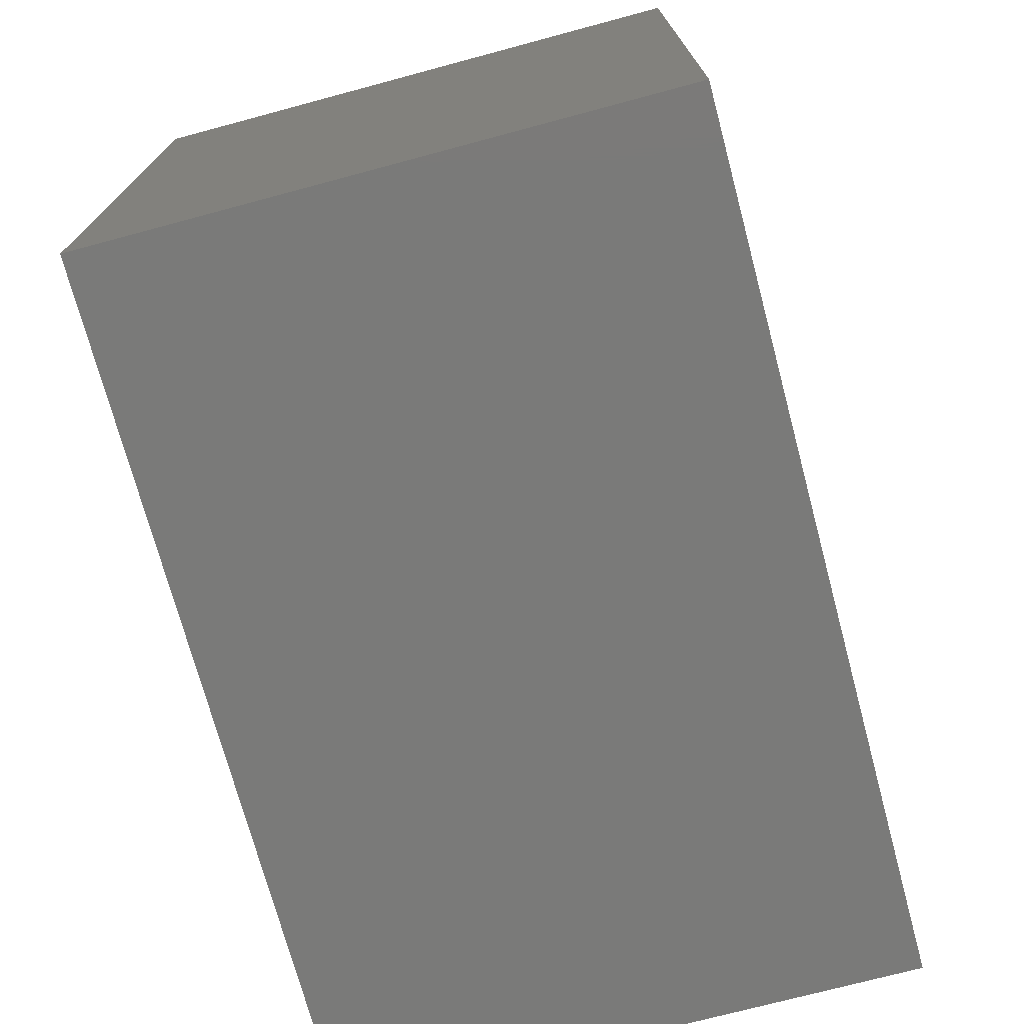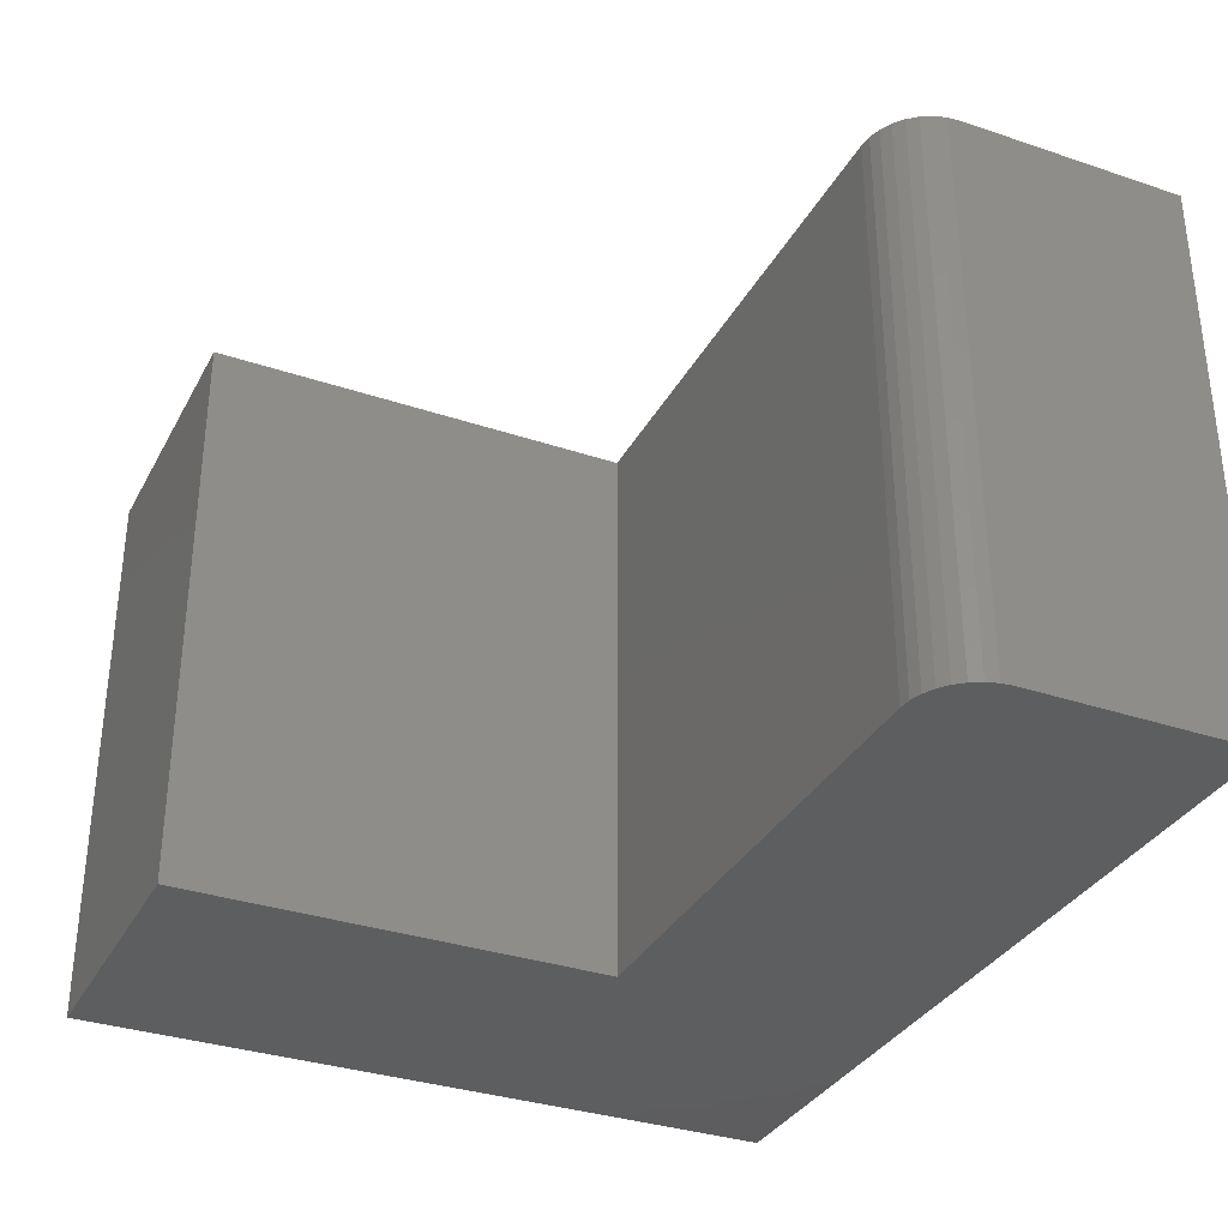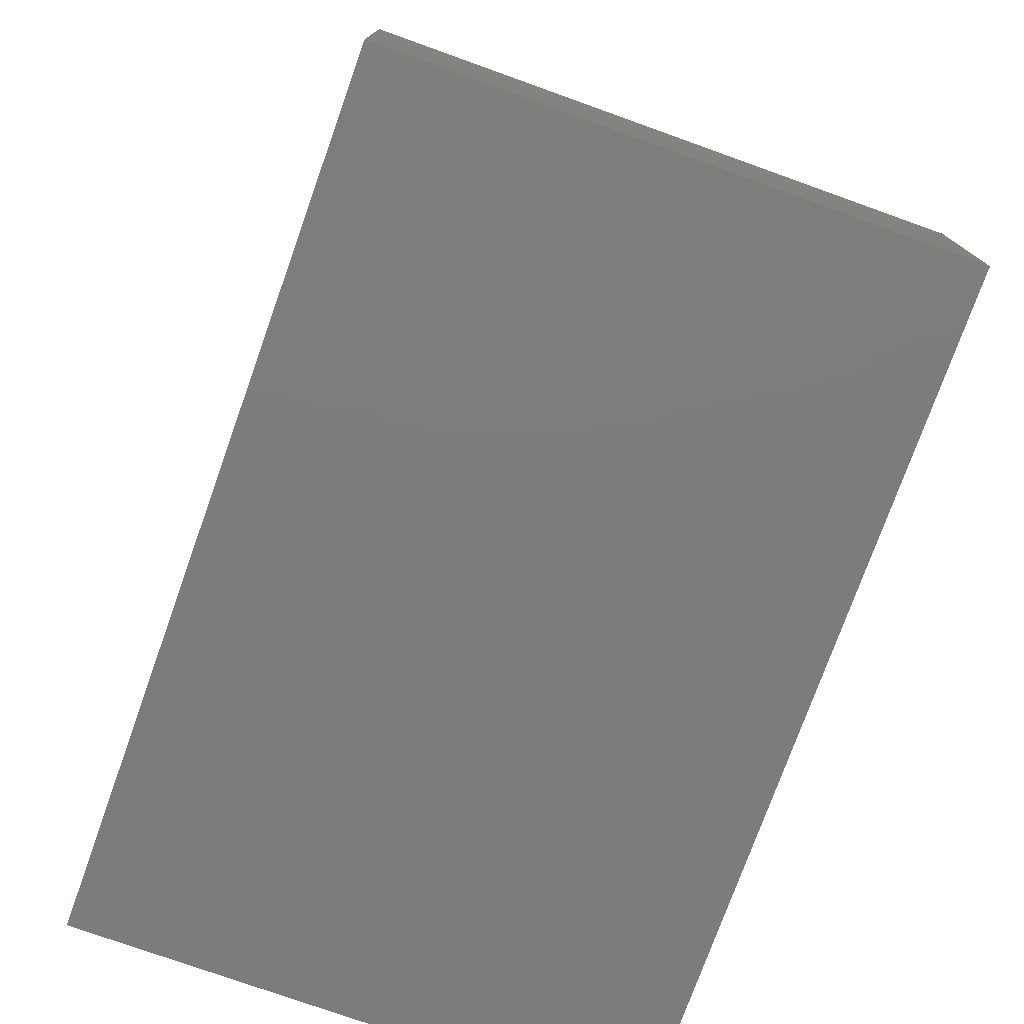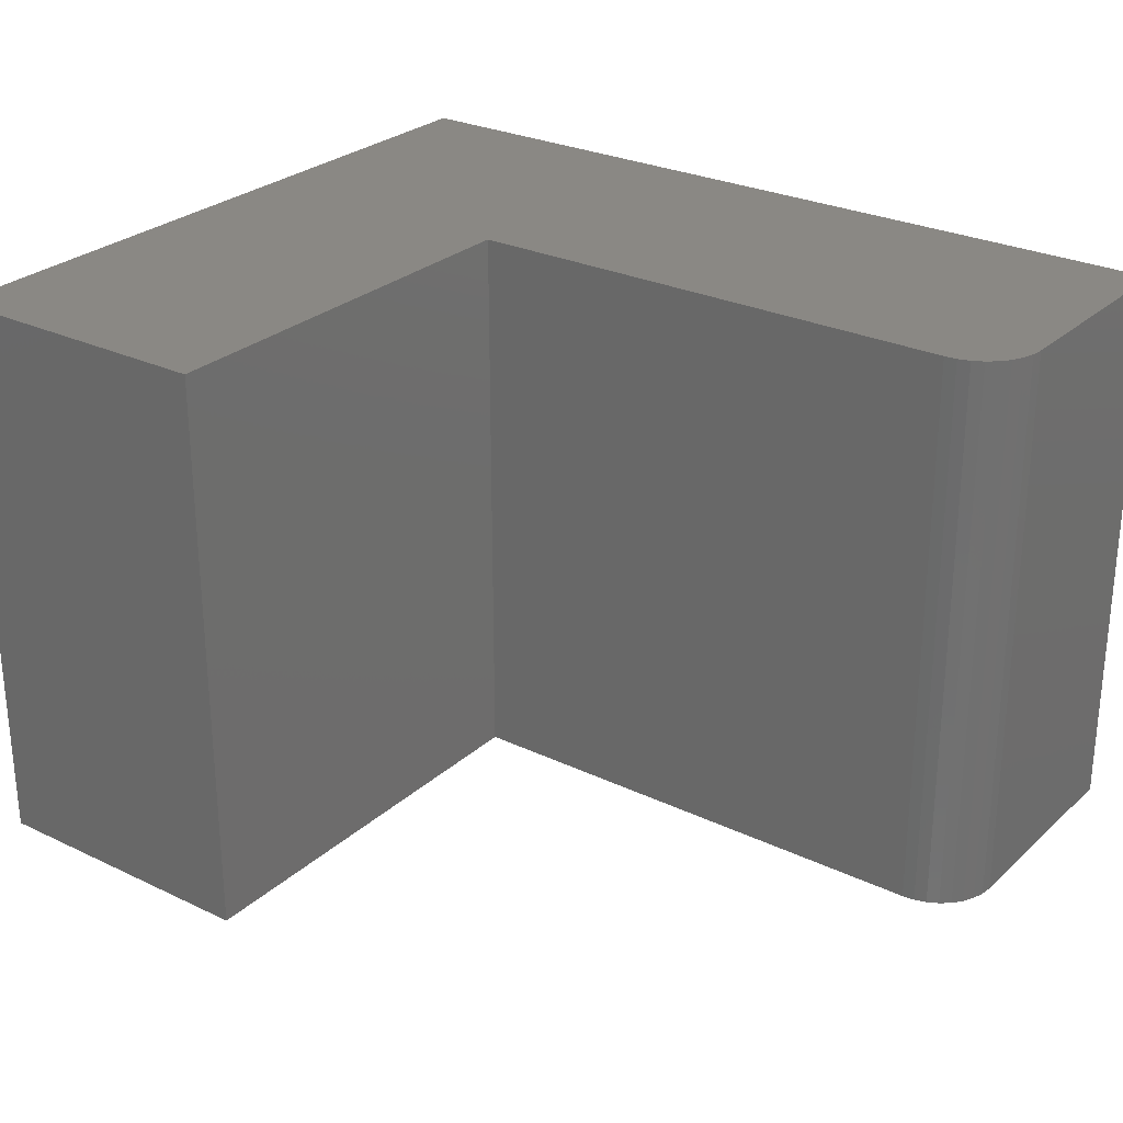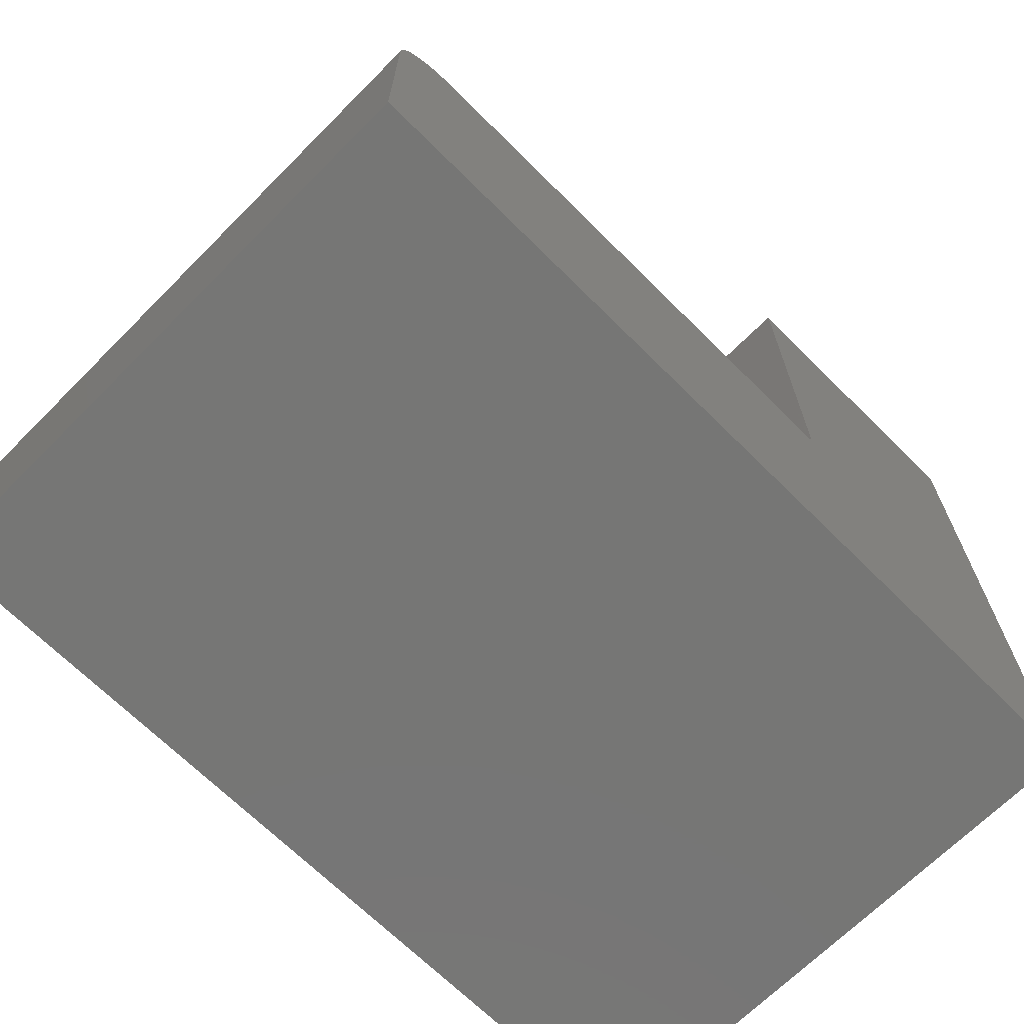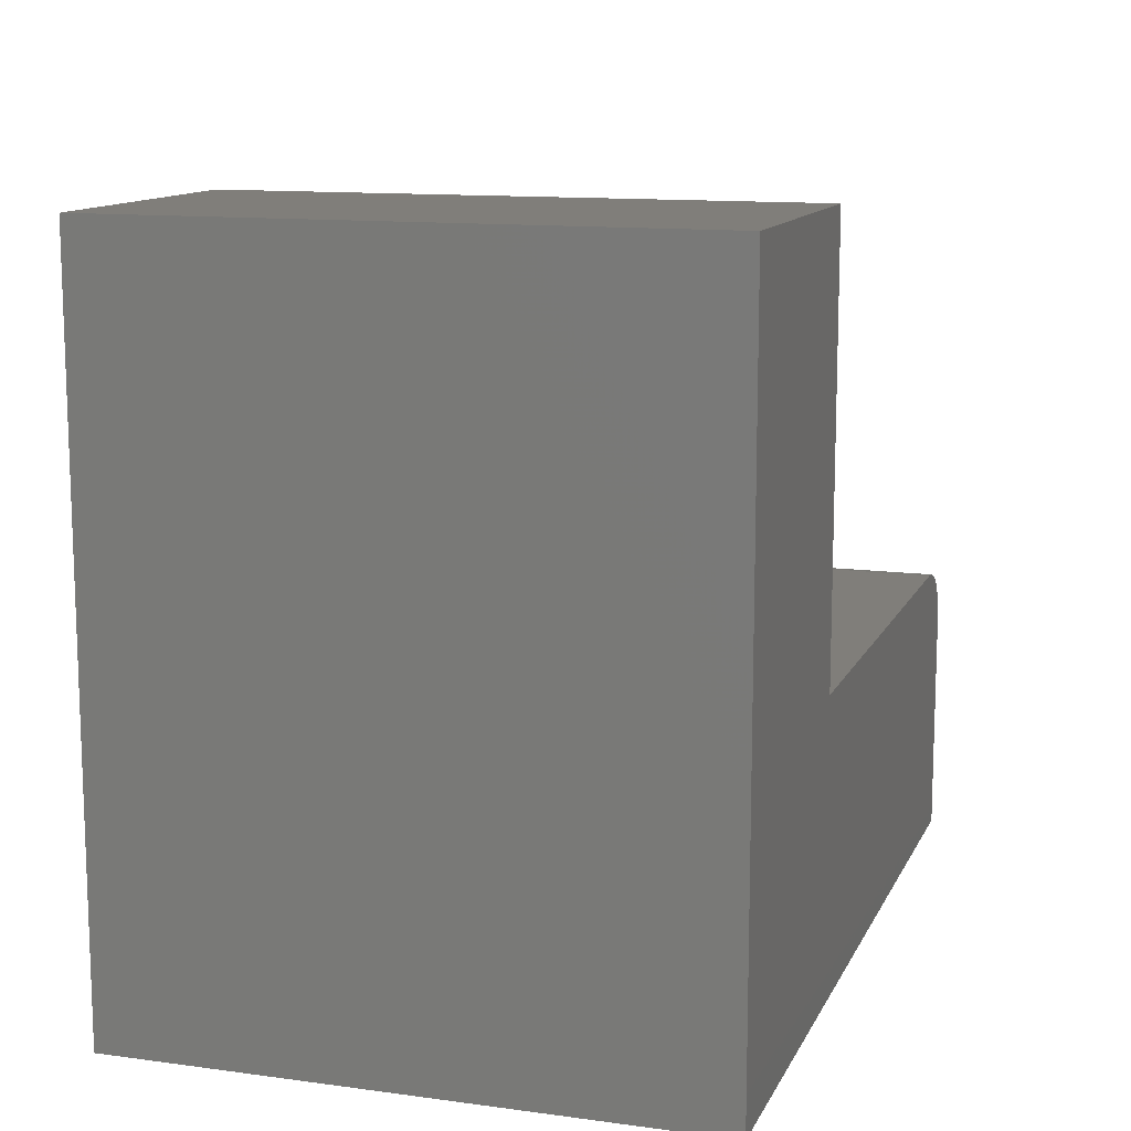
<metadata>
{"format":"stl","ext":"stl","renderer":"f3d","projection":"perspective","resolution":1024,"background":"white","views":[{"elev":-73.0,"azim":-75.0,"up":"+Z"},{"elev":-33.5,"azim":65.3,"up":"+Y"},{"elev":-76.1,"azim":70.3,"up":"+Z"},{"elev":27.2,"azim":36.4,"up":"+Y"},{"elev":-68.3,"azim":135.1,"up":"+Z"},{"elev":12.2,"azim":-72.3,"up":"+Z"}]}
</metadata>
<code>
# stl→obj: 28 verts, 52 faces
v 0 -0.5 0
v 0.75 -0.5 -4.592e-17
v 0.75 -0.5 0.1979
v 0.7489 -0.5 0.2086
v 0.7458 -0.5 0.2189
v 0.7408 -0.5 0.2283
v 0.734 -0.5 0.2366
v 0.7257 -0.5 0.2434
v 0.7162 -0.5 0.2485
v 0.706 -0.5 0.2516
v 0.6953 -0.5 0.2526
v 0.2526 -0.5 0.2526
v 0.2526 -0.5 0.6237
v 3.819e-17 -0.5 0.6237
v 0 0 0
v 3.819e-17 0 0.6237
v 0.2526 0 0.6237
v 0.2526 0 0.2526
v 0.6953 0 0.2526
v 0.706 0 0.2516
v 0.7162 0 0.2485
v 0.7257 0 0.2434
v 0.734 0 0.2366
v 0.7408 0 0.2283
v 0.7458 0 0.2189
v 0.7489 0 0.2086
v 0.75 0 0.1979
v 0.75 0 -4.592e-17
f 1 2 3
f 1 3 4
f 1 4 5
f 1 5 6
f 1 6 7
f 1 7 8
f 1 8 9
f 1 9 10
f 1 10 11
f 1 11 12
f 1 12 13
f 1 13 14
f 15 16 17
f 15 17 18
f 15 18 19
f 15 19 20
f 15 20 21
f 15 21 22
f 15 22 23
f 15 23 24
f 15 24 25
f 15 25 26
f 15 26 27
f 15 27 28
f 19 18 11
f 11 18 12
f 28 27 2
f 2 27 3
f 19 11 20
f 20 11 10
f 20 10 21
f 21 10 9
f 21 9 22
f 22 9 8
f 22 8 23
f 23 8 7
f 23 7 24
f 24 7 6
f 24 6 25
f 25 6 5
f 25 5 26
f 26 5 4
f 26 4 27
f 27 4 3
f 14 16 1
f 1 16 15
f 17 16 13
f 13 16 14
f 18 17 12
f 12 17 13
f 1 15 2
f 2 15 28

</code>
